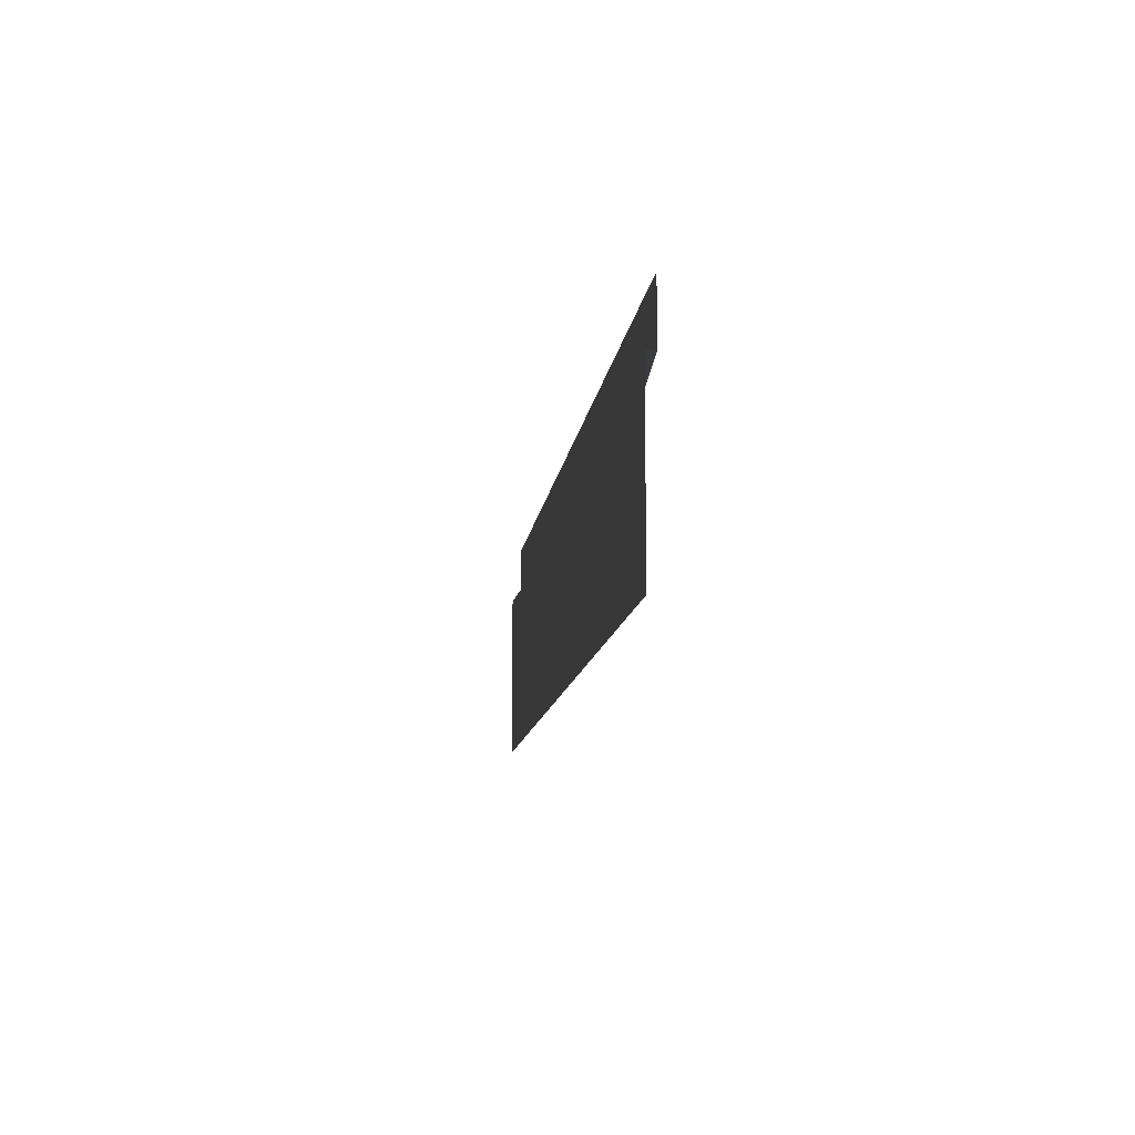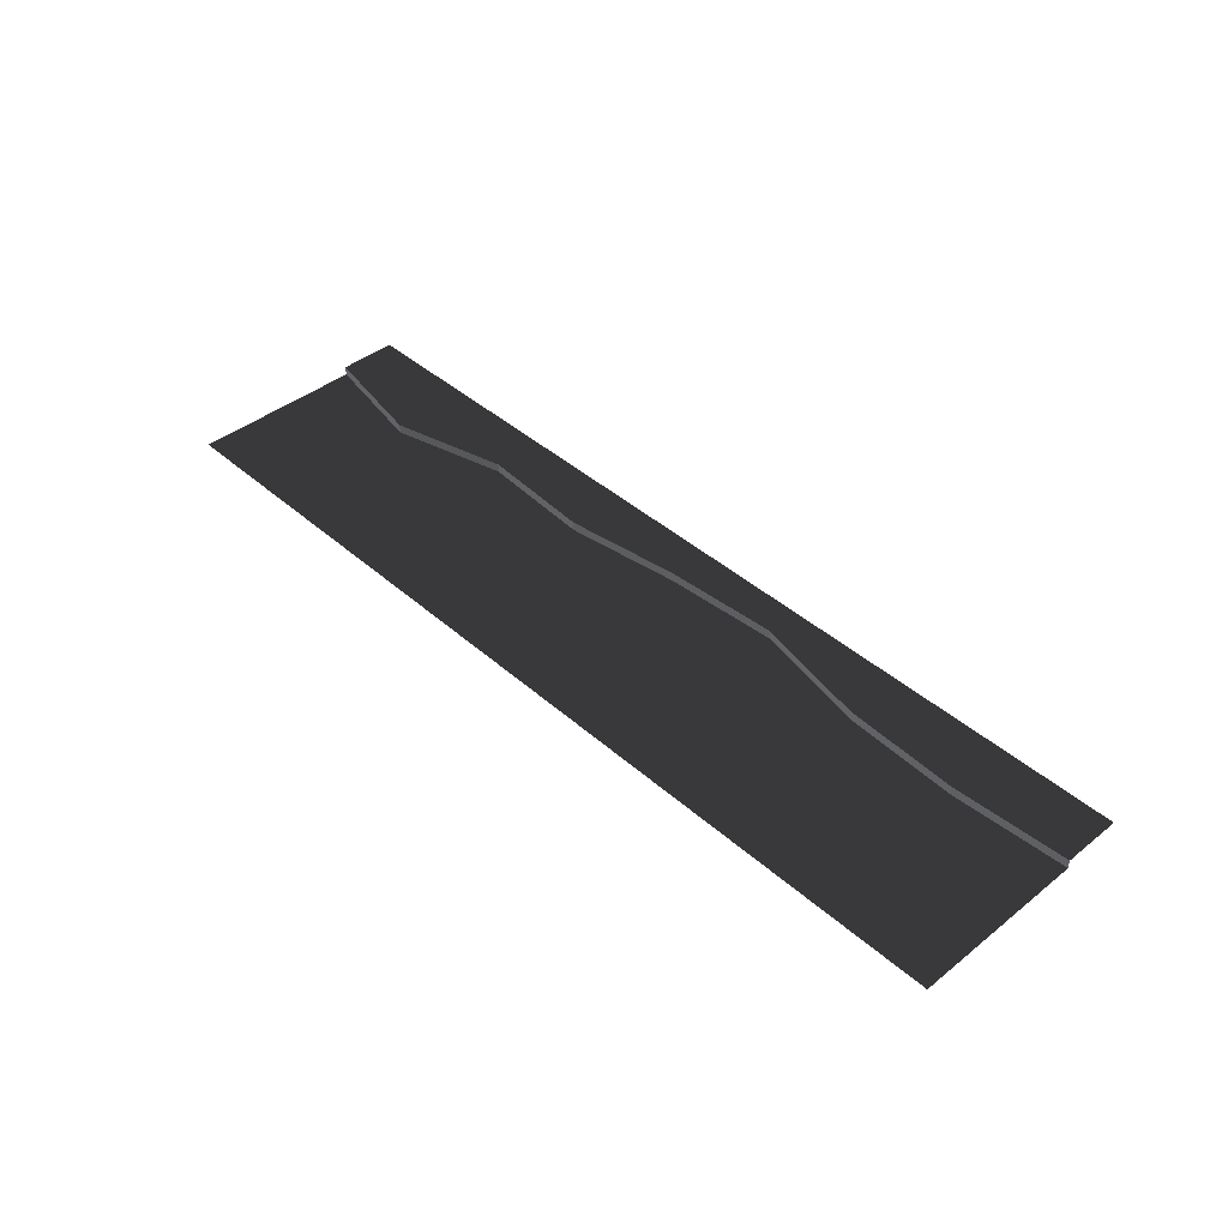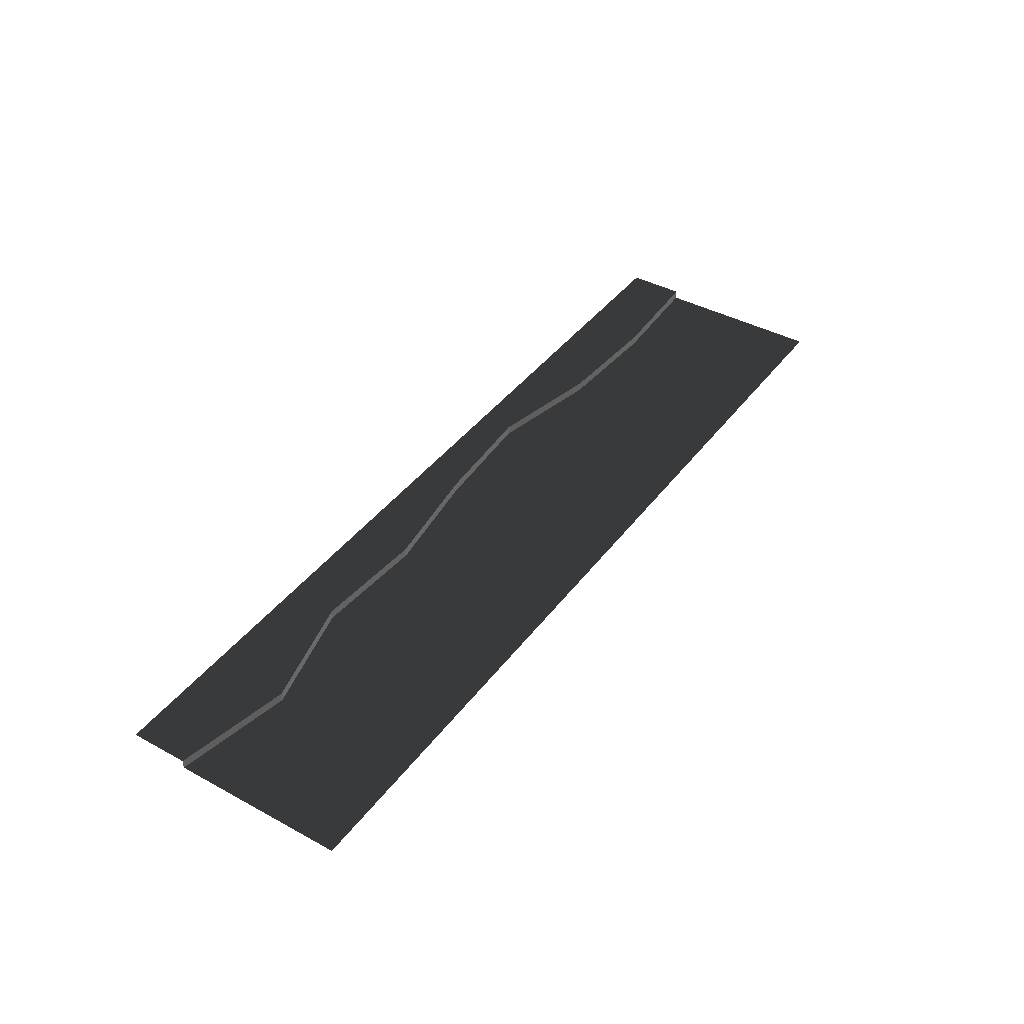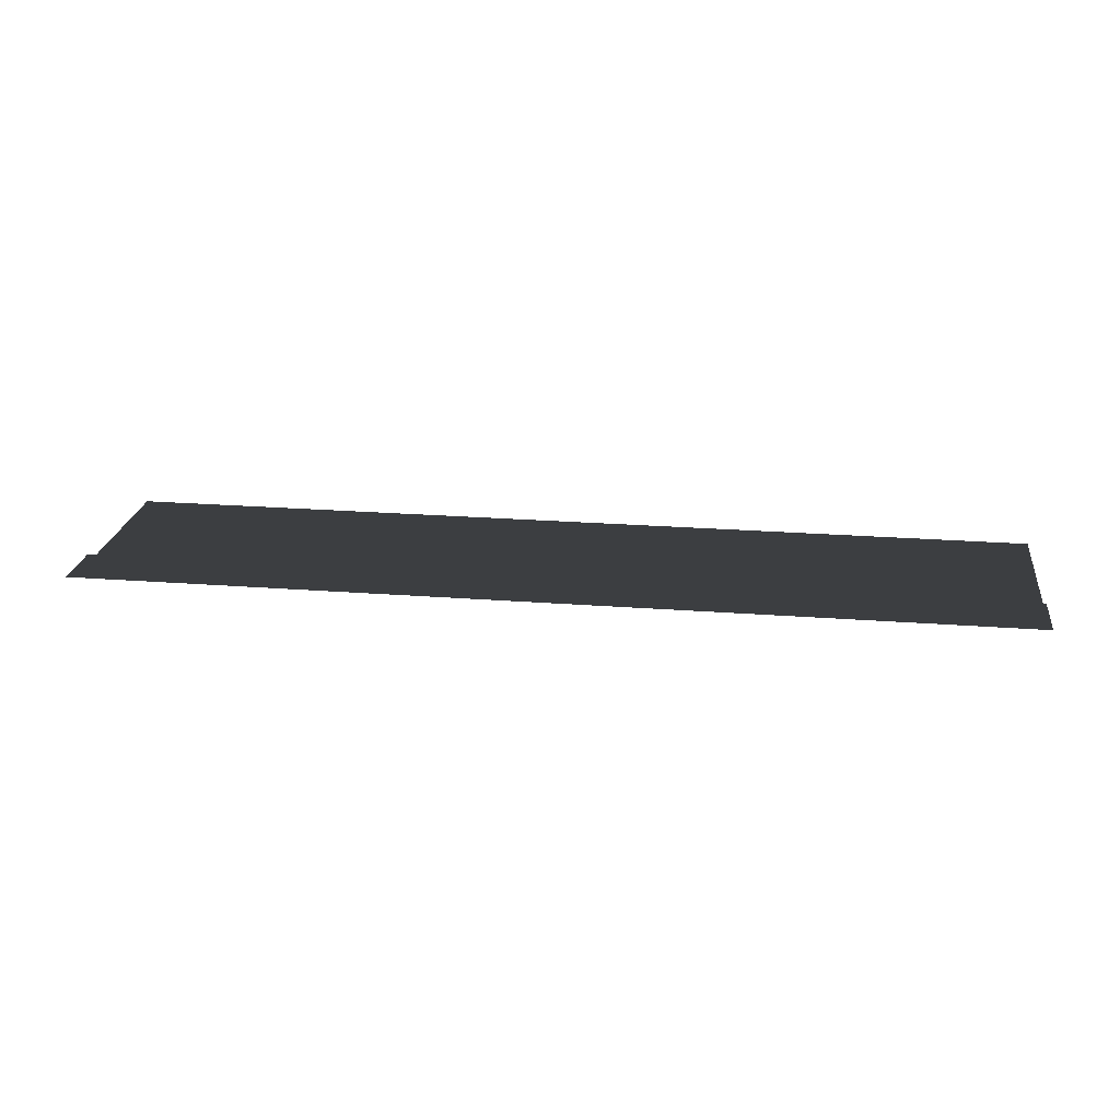
<metadata>
{"format":"obj","ext":"obj","renderer":"f3d","projection":"perspective","resolution":1024,"background":"white","views":[{"elev":-11.9,"azim":82.8,"up":"+Z"},{"elev":42.2,"azim":-133.6,"up":"+Y"},{"elev":41.1,"azim":123.5,"up":"+Y"},{"elev":22.5,"azim":7.6,"up":"+Y"}]}
</metadata>
<code>
v -17.5 -0.1948 -1.635
v -15 -0.1948 -1.802
v -17.5 -0.1948 -5
v -15 -0.1948 -5
v -17.5 -0.1948 -1.635
v -17.5 -0.1948 -5
v -20 -0.1948 -1.556
v -20 -0.1948 -5
v -12.5 -0.1948 -1.038
v -10 -0.1948 -1.348
v -12.5 -0.1948 -5
v -10 -0.1948 -5
v -20 -0.1948 -1.259
v -20 0 -1.259
v -17.5 -0.1948 -1.387
v -17.5 0 -1.387
v -15 -0.1948 -1.259
v -15 0 -1.259
v -12.5 -0.1948 -0.7421
v -12.5 0 -0.7421
v -12.5 -0.1948 -1.038
v -12.5 -0.1948 -5
v -15 -0.1948 -1.802
v -15 -0.1948 -5
v -7.5 -0.1948 -1.534
v -5 -0.1948 -1.562
v -7.5 -0.1948 -5
v -5 -0.1948 -5
v -7.5 -0.1948 -1.259
v -7.5 0 -1.259
v -5 -0.1948 -1.106
v -5 0 -1.106
v -12.5 -0.1948 -0.7421
v -12.5 0 -0.7421
v -10 -0.1948 -0.906
v -10 0 -0.906
v -7.5 -0.1948 -1.259
v -7.5 0 -1.259
v -7.5 -0.1948 -1.534
v -7.5 -0.1948 -5
v -10 -0.1948 -1.348
v -10 -0.1948 -5
v -2.5 -0.1948 -1.901
v 7.153e-07 -0.1948 -1.556
v -2.5 -0.1948 -5
v 7.153e-07 -0.1948 -5
v -2.5 -0.1948 -1.74
v -2.5 0 -1.74
v 7.153e-07 -0.1948 -1.259
v 7.153e-07 0 -1.259
v -17.5 -0.1948 -1.635
v -20 -0.1948 -1.556
v -20 -0.1948 -1.259
v -17.5 -0.1948 -1.387
v -15 -0.1948 -1.259
v -15 -0.1948 -1.802
v -12.5 -0.1948 -1.038
v -12.5 -0.1948 -0.7421
v -10 -0.1948 -0.906
v -10 -0.1948 -1.348
v -7.5 -0.1948 -1.534
v -7.5 -0.1948 -1.259
v -5 -0.1948 -1.106
v -5 -0.1948 -1.562
v 7.153e-07 -0.1948 -1.259
v 7.153e-07 -0.1948 -1.556
v -2.5 -0.1948 -1.901
v -2.5 -0.1948 -1.74
v -20 0 -1.259
v -20 0 0
v -17.5 0 0
v -17.5 0 -1.387
v -15 0 0
v -15 0 -1.259
v -12.5 0 0
v -12.5 0 -0.7421
v -10 0 0
v -10 0 -0.906
v -7.5 0 0
v -7.5 0 -1.259
v -5 0 0
v -5 0 -1.106
v 7.153e-07 0 -1.259
v -2.5 0 -1.74
v 7.153e-07 0 0
v -2.5 0 0
v -5 -0.1948 -1.106
v -5 0 -1.106
v -2.5 -0.1948 -1.74
v -2.5 0 -1.74
v -2.5 -0.1948 -1.901
v -2.5 -0.1948 -5
v -5 -0.1948 -1.562
v -5 -0.1948 -5
g road_Asphalt_Long_(5)_524_141
f 1 3 2
f 2 3 4
f 5 7 6
f 6 7 8
f 9 11 10
f 10 11 12
f 13 15 14
f 14 15 16
f 15 17 16
f 16 17 18
f 17 19 18
f 18 19 20
f 21 23 22
f 22 23 24
f 25 27 26
f 26 27 28
f 29 31 30
f 30 31 32
f 33 35 34
f 34 35 36
f 35 37 36
f 36 37 38
f 39 41 40
f 40 41 42
f 43 45 44
f 44 45 46
f 47 49 48
f 48 49 50
f 51 53 52
f 54 53 51
f 54 51 55
f 55 51 56
f 57 55 56
f 58 55 57
f 58 57 59
f 59 57 60
f 61 59 60
f 62 59 61
f 62 61 63
f 63 61 64
f 65 67 66
f 68 67 65
f 68 63 67
f 67 63 64
f 69 71 70
f 72 71 69
f 72 73 71
f 74 73 72
f 74 75 73
f 76 75 74
f 76 77 75
f 78 77 76
f 78 79 77
f 80 79 78
f 80 81 79
f 82 81 80
f 83 85 84
f 84 85 86
f 84 86 82
f 82 86 81
f 87 89 88
f 88 89 90
f 91 93 92
f 92 93 94

</code>
